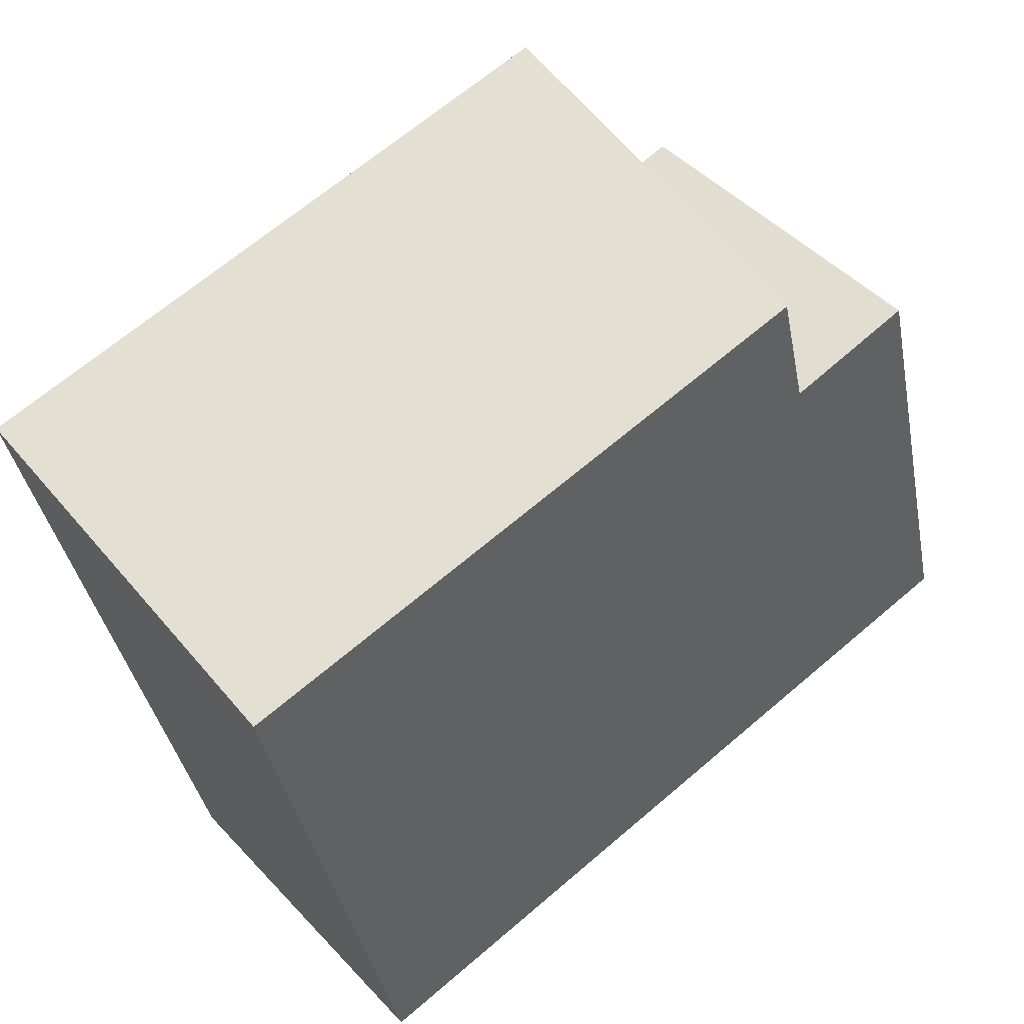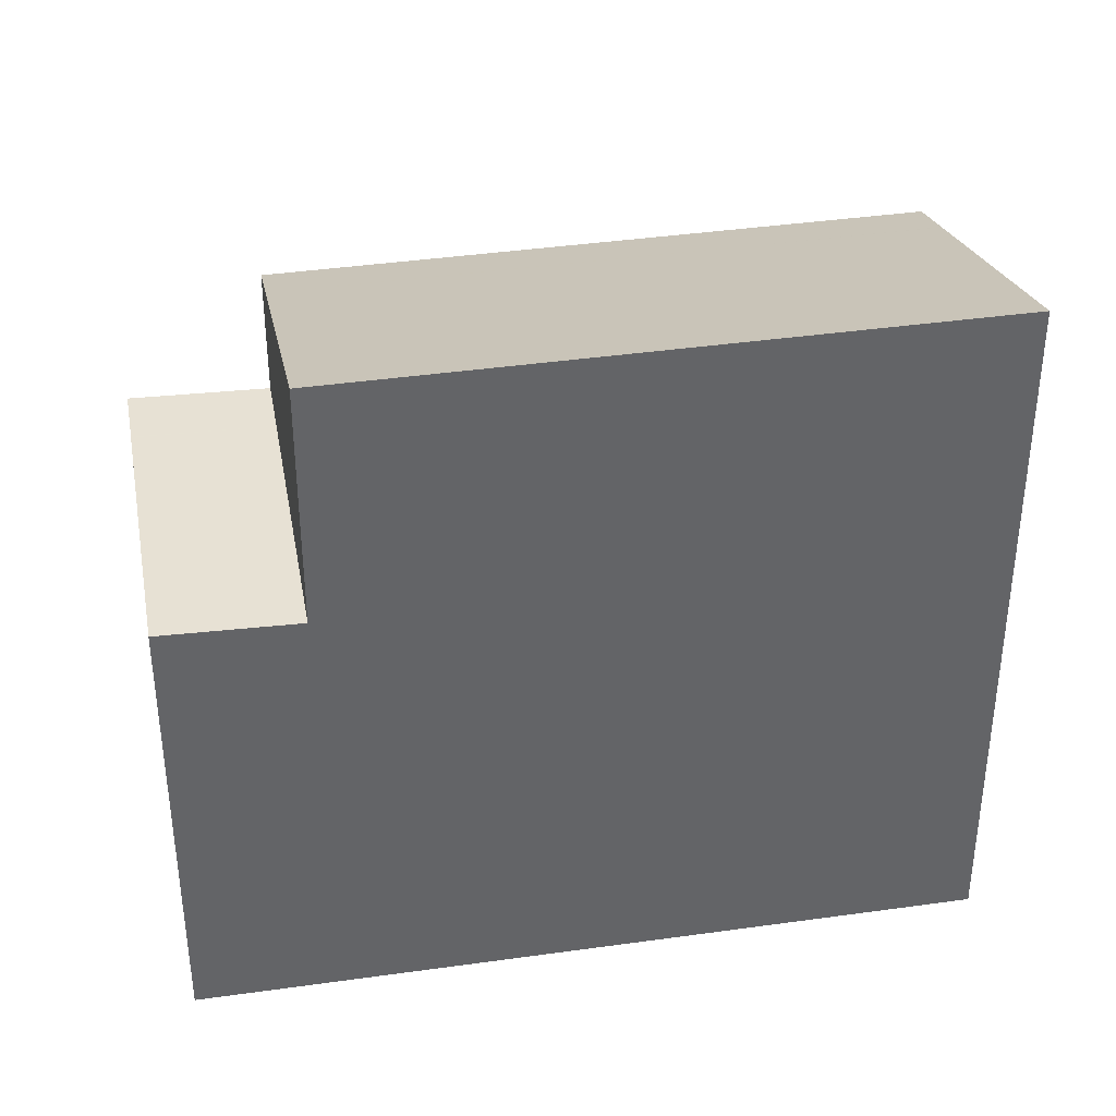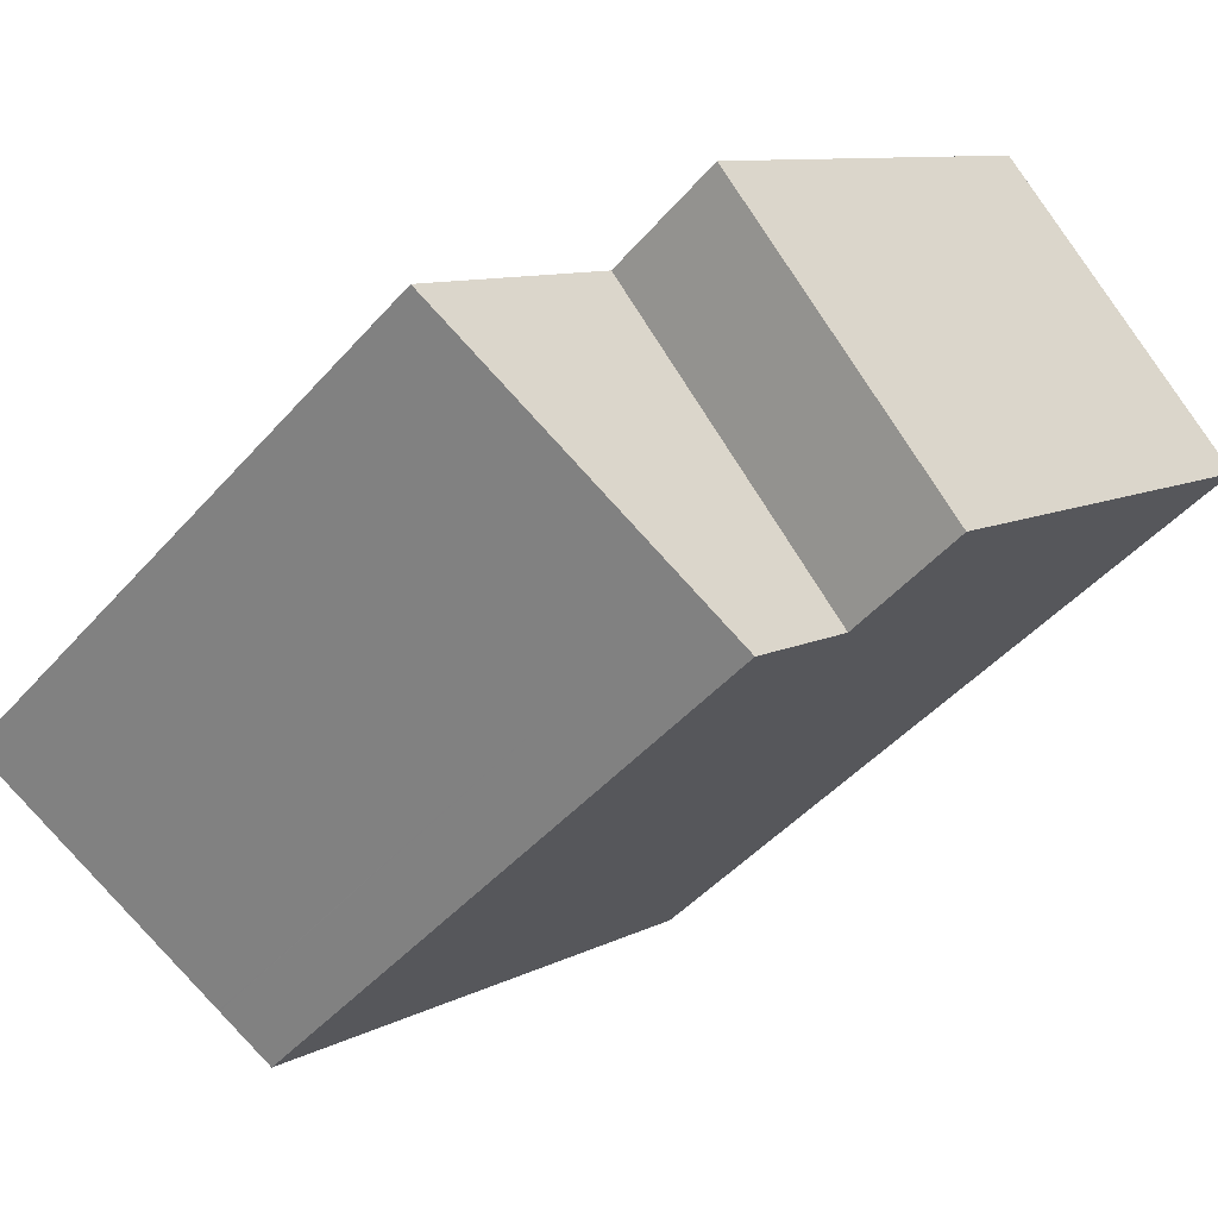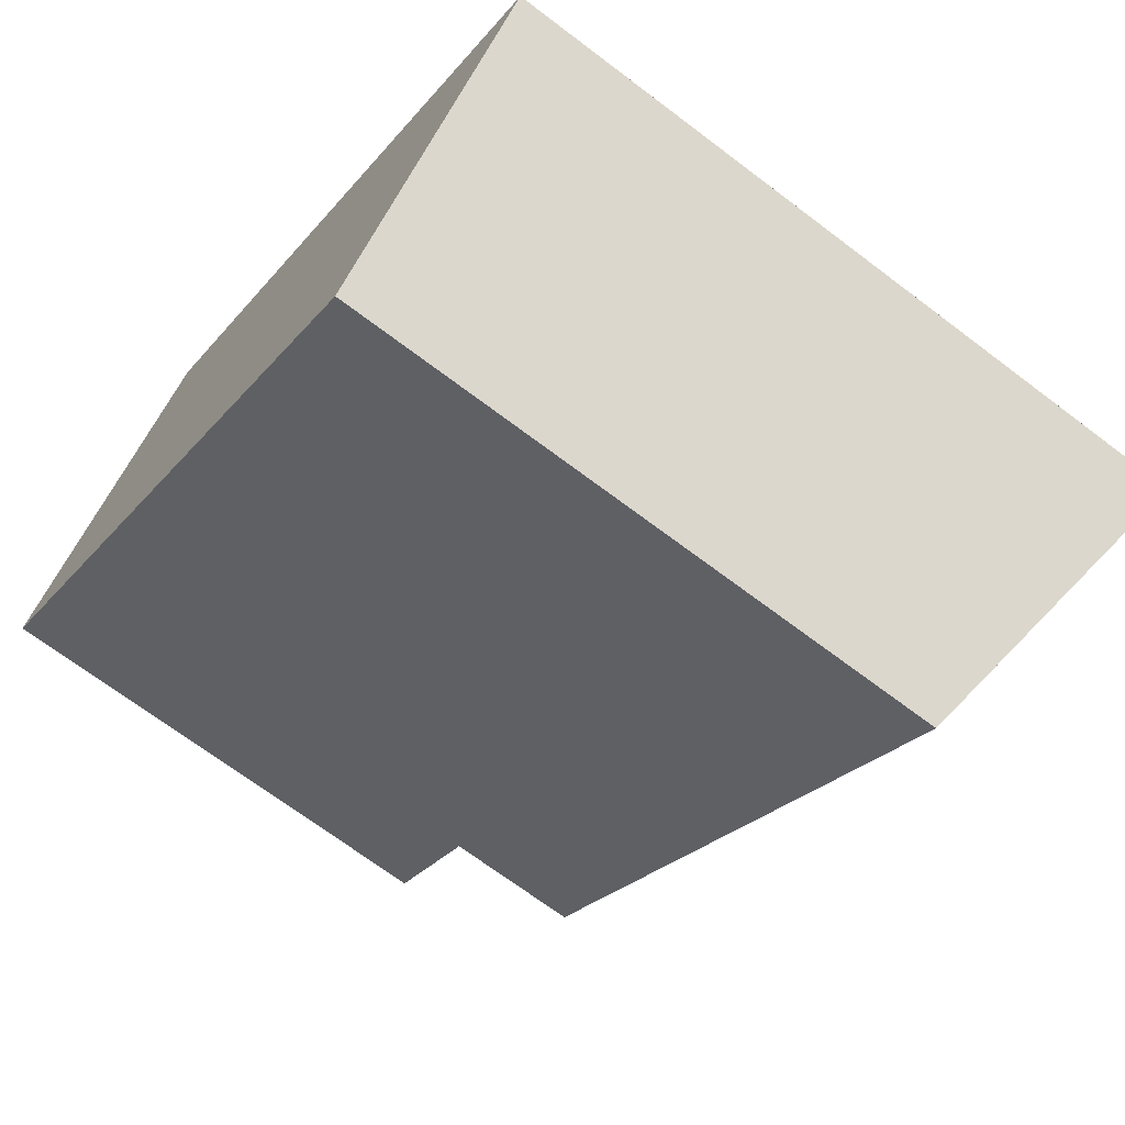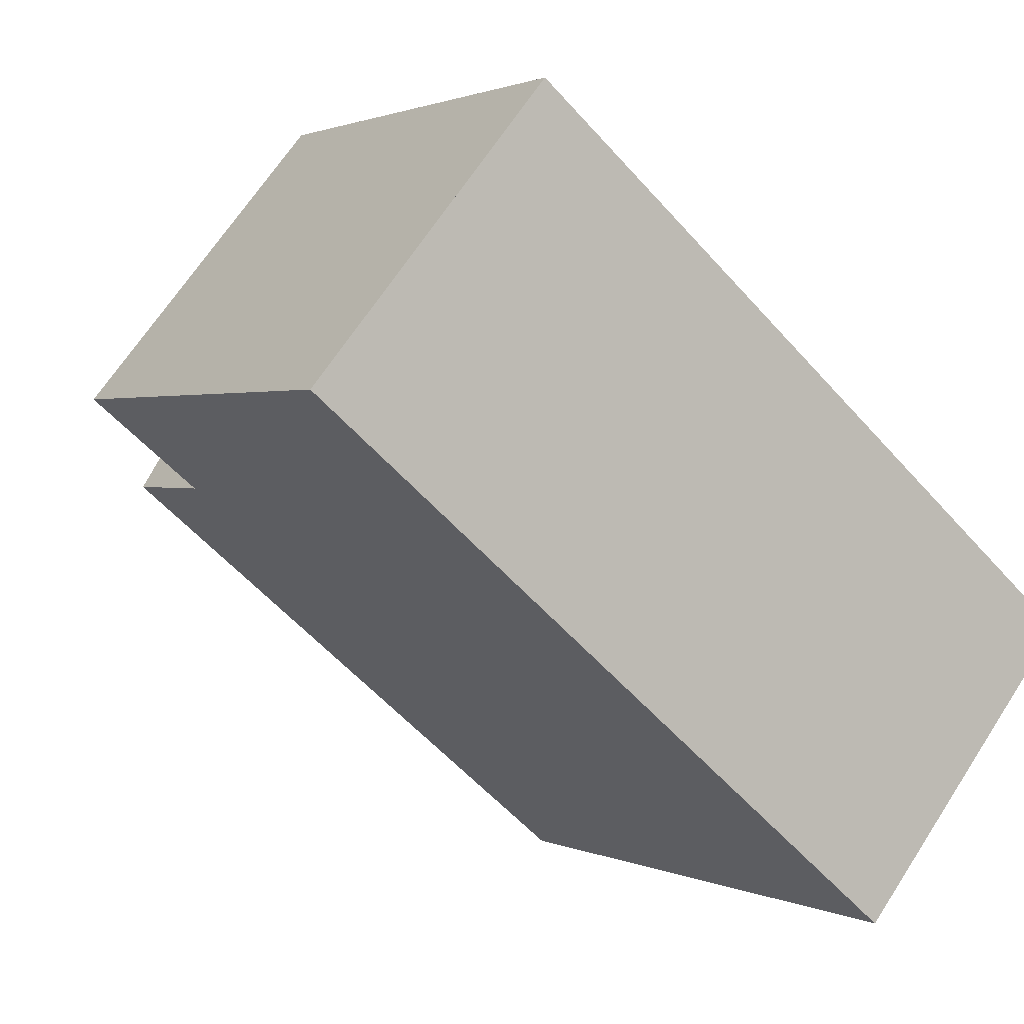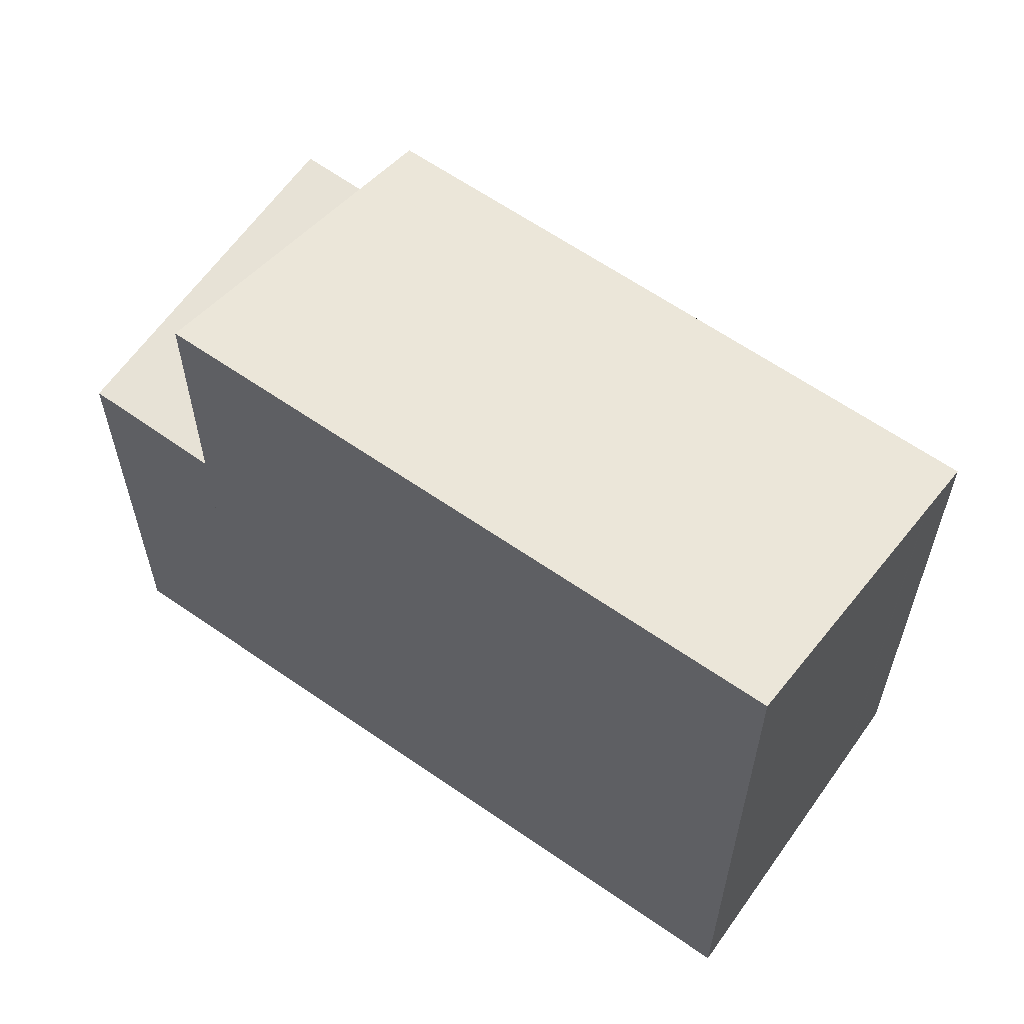
<metadata>
{"format":"obj","ext":"obj","renderer":"f3d","projection":"perspective","resolution":1024,"background":"white","views":[{"elev":-37.1,"azim":10.5,"up":"+Y"},{"elev":39.3,"azim":-150.1,"up":"+Z"},{"elev":9.3,"azim":36.3,"up":"+Y"},{"elev":-69.1,"azim":-127.2,"up":"+Y"},{"elev":1.4,"azim":148.5,"up":"+Y"},{"elev":62.7,"azim":-105.0,"up":"+Z"}]}
</metadata>
<code>
v -1892 -1303 9.664
v -1889 -1307 8.036
v -1884 -1296 6.323
v -1881 -1300 6.322
v -1886 -1298 9.652
v -1888 -1306 8.034
v -1885 -1297 9.65
v -1882 -1301 8.022
v -1885 -1297 9.65
v -1886 -1298 9.651
v -1883 -1300 8.387
v -1887 -1304 8.396
v -1882 -1301 8.023
v -1888 -1306 8.034
v -1882 -1301 8.022
v -1885 -1297 9.65
v -1882 -1298 6.323
v -1884 -1296 6.323
v -1883 -1300 6.266
v -1885 -1297 6.26
v -1882 -1301 6.259
v -1883 -1300 6.259
v -1885 -1297 9.219
v -1892 -1303 9.663
v -1885 -1297 9.649
v -1885 -1297 6.26
v -1885 -1297 9.219
v -1890 -1306 8.4
v -1882 -1299 6.323
v -1883 -1300 8.386
v -1883 -1300 6.259
v -1883 -1300 6.336
v -1881 -1300 6.322
v -1889 -1307 8.036
v -1882 -1301 8.022
v -1882 -1301 6.259
v -1892 -1303 9.663
v -1889 -1306 8.4
v -1889 -1306 8.036
v -1889 -1306 8.036
v -1892 -1303 9.663
v -1881 -1300 6.32
v -1882 -1299 6.32
v -1881 -1300 6.32
v -1882 -1298 6.32
v -1884 -1296 6.321
v -1884 -1296 6.321
v -1891 -1305 8.849
v -1890 -1305 8.849
v -1884 -1299 8.835
v -1884 -1299 6.259
v -1884 -1299 7.36
v -1887 -1302 8.842
v -1882 -1298 6.32
v -1884 -1299 8.835
v -1882 -1298 6.323
v -1882 -1301 6.259
v -1883 -1300 6.259
v -1882 -1301 6.259
v -1885 -1297 6.26
v -1885 -1297 6.26
v -1884 -1299 6.259
v -1883 -1300 6.259
v -1885 -1297 9.649
v -1884 -1299 8.835
v -1882 -1301 8.022
v -1882 -1301 8.022
v -1885 -1297 9.65
v -1883 -1300 8.386
v -1881 -1299 6.322
v -1881 -1299 6.32
v -1890 -1306 8.323
v -1889 -1306 8.323
v -1883 -1300 8.309
v -1883 -1300 6.259
v -1888 -1304 8.319
v -1883 -1300 6.259
v -1883 -1300 8.309
v -1883 -1300 8.309
v -1887 -1299 9.653
v -1887 -1299 9.653
v -1885 -1301 8.39
v -1884 -1302 8.312
v -1887 -1299 9.451
v -1885 -1300 8.838
v -1884 -1302 8.026
v -1884 -1302 8.026
v -1888 -1303 8.843
v -1887 -1303 8.585
v -1889 -1301 9.658
v -1889 -1301 9.658
v -1887 -1304 8.395
v -1887 -1304 8.317
v -1886 -1304 8.031
v -1886 -1304 8.031
v -1881 -1299 6.322
v -1882 -1299 6.32
v -1883 -1300 6.259
v -1883 -1300 8.314
v -1883 -1300 8.314
v -1888 -1304 8.323
v -1887 -1304 8.322
v -1884 -1302 8.317
v -1890 -1306 8.328
v -1889 -1306 8.327
v -1883 -1300 8.314
v -1883 -1300 6.259
v -1892 -1303 9.663
v -1892 -1303 9.664
v -1892 -1303 0
v -1892 -1303 0
v -1884 -1296 6.323
v -1884 -1296 6.323
v -1884 -1296 0
v -1884 -1296 0
v -1881 -1300 6.32
v -1881 -1300 6.322
v -1881 -1300 0
v -1881 -1300 0
v -1885 -1297 9.65
v -1886 -1298 9.652
v -1886 -1298 0
v -1885 -1297 1.776e-15
v -1889 -1306 8.036
v -1888 -1306 8.034
v -1888 -1306 1.776e-15
v -1889 -1306 1.776e-15
v -1885 -1297 9.65
v -1885 -1297 9.65
v -1885 -1297 1.776e-15
v -1885 -1297 0
v -1884 -1302 8.026
v -1882 -1301 8.022
v -1882 -1301 0
v -1884 -1302 0
v -1882 -1299 6.323
v -1882 -1298 6.323
v -1882 -1298 8.882e-16
v -1882 -1299 -8.882e-16
v -1882 -1298 6.323
v -1884 -1296 6.323
v -1884 -1296 0
v -1882 -1298 0
v -1892 -1303 9.664
v -1892 -1303 9.663
v -1892 -1303 0
v -1892 -1303 0
v -1891 -1305 8.849
v -1890 -1306 8.4
v -1890 -1306 0
v -1891 -1305 0
v -1881 -1299 6.322
v -1882 -1299 6.323
v -1882 -1299 -8.882e-16
v -1881 -1299 0
v -1890 -1306 8.323
v -1889 -1307 8.036
v -1889 -1307 0
v -1890 -1306 0
v -1889 -1307 8.036
v -1889 -1306 8.036
v -1889 -1306 1.776e-15
v -1889 -1307 0
v -1889 -1301 9.658
v -1892 -1303 9.663
v -1892 -1303 0
v -1889 -1301 0
v -1882 -1301 6.259
v -1881 -1300 6.32
v -1881 -1300 0
v -1882 -1301 0
v -1884 -1296 6.323
v -1884 -1296 6.321
v -1884 -1296 0
v -1884 -1296 0
v -1892 -1303 9.663
v -1891 -1305 8.849
v -1891 -1305 0
v -1892 -1303 0
v -1882 -1298 6.323
v -1882 -1298 6.323
v -1882 -1298 0
v -1882 -1298 8.882e-16
v -1884 -1296 6.321
v -1885 -1297 6.26
v -1885 -1297 0
v -1884 -1296 0
v -1882 -1301 8.022
v -1882 -1301 8.022
v -1882 -1301 0
v -1882 -1301 0
v -1881 -1300 6.322
v -1881 -1299 6.322
v -1881 -1299 8.882e-16
v -1881 -1300 0
v -1890 -1306 8.328
v -1890 -1306 8.323
v -1890 -1306 0
v -1890 -1306 0
v -1886 -1298 9.652
v -1887 -1299 9.653
v -1887 -1299 0
v -1886 -1298 0
v -1886 -1304 8.031
v -1884 -1302 8.026
v -1884 -1302 0
v -1886 -1304 0
v -1887 -1299 9.653
v -1889 -1301 9.658
v -1889 -1301 0
v -1887 -1299 0
v -1888 -1306 8.034
v -1886 -1304 8.031
v -1886 -1304 0
v -1888 -1306 1.776e-15
v -1881 -1299 6.322
v -1881 -1299 6.322
v -1881 -1299 0
v -1881 -1299 8.882e-16
v -1890 -1306 8.4
v -1890 -1306 8.328
v -1890 -1306 0
v -1890 -1306 0
v -1892 -1303 0
v -1884 -1296 0
v -1881 -1300 0
v -1889 -1307 0
f 40 2 34 39
f 45 17 29 43
f 95 6 14 94
f 67 8 13 66
f 64 9 7 68
f 10 5 7 9
f 69 11 55 65
f 92 12 89
f 78 66 13 79
f 94 14 76 93
f 47 3 18 46
f 54 46 18 56
f 63 19 58
f 32 22 31
f 35 15 21 36
f 37 24 1 41
f 26 20 23 27
f 27 23 16 25
f 49 38 28 48
f 97 43 29 96
f 52 32 31 51
f 50 30 32 52
f 42 33 4 44
f 73 39 34 72
f 74 35 36 75
f 89 12 38 49 88
f 76 14 39 73
f 39 14 6 40
f 91 37 41 90
f 98 58 19 43 97
f 57 42 44 59
f 43 19 45
f 61 47 46 60
f 60 46 54 62
f 48 24 37 49
f 51 26 27 52
f 52 27 25 50
f 88 49 37 91
f 62 54 45 19 63
f 65 55 9 64
f 85 53 84
f 56 17 45 54
f 70 33 42 71
f 105 73 72 104
f 106 74 75 107
f 101 76 73 105
f 71 42 57 77
f 99 78 79 100
f 102 93 76 101
f 80 5 10 81
f 100 79 83 103
f 81 10 84
f 84 10 9 55 85
f 86 13 8 87
f 85 55 11 82
f 83 79 13 86
f 88 53 89
f 90 80 81 91
f 103 83 93 102
f 91 81 84 53 88
f 94 86 87 95
f 89 53 85 82 92
f 93 83 86 94
f 96 70 71 97
f 97 71 77 98
f 100 11 69 99
f 101 12 92 102
f 103 82 11 100
f 102 92 82 103
f 104 28 38 105
f 107 22 32 30 106
f 105 38 12 101
f 109 110 111 108
f 113 114 115 112
f 117 118 119 116
f 121 122 123 120
f 125 126 127 124
f 129 130 131 128
f 133 134 135 132
f 137 138 139 136
f 141 142 143 140
f 145 146 147 144
f 149 150 151 148
f 153 154 155 152
f 157 158 159 156
f 161 162 163 160
f 165 166 167 164
f 169 170 171 168
f 173 174 175 172
f 177 178 179 176
f 181 182 183 180
f 185 186 187 184
f 189 190 191 188
f 193 194 195 192
f 197 198 199 196
f 201 202 203 200
f 205 206 207 204
f 209 210 211 208
f 213 214 215 212
f 217 218 219 216
f 221 222 223 220
f 225 226 227 224

</code>
